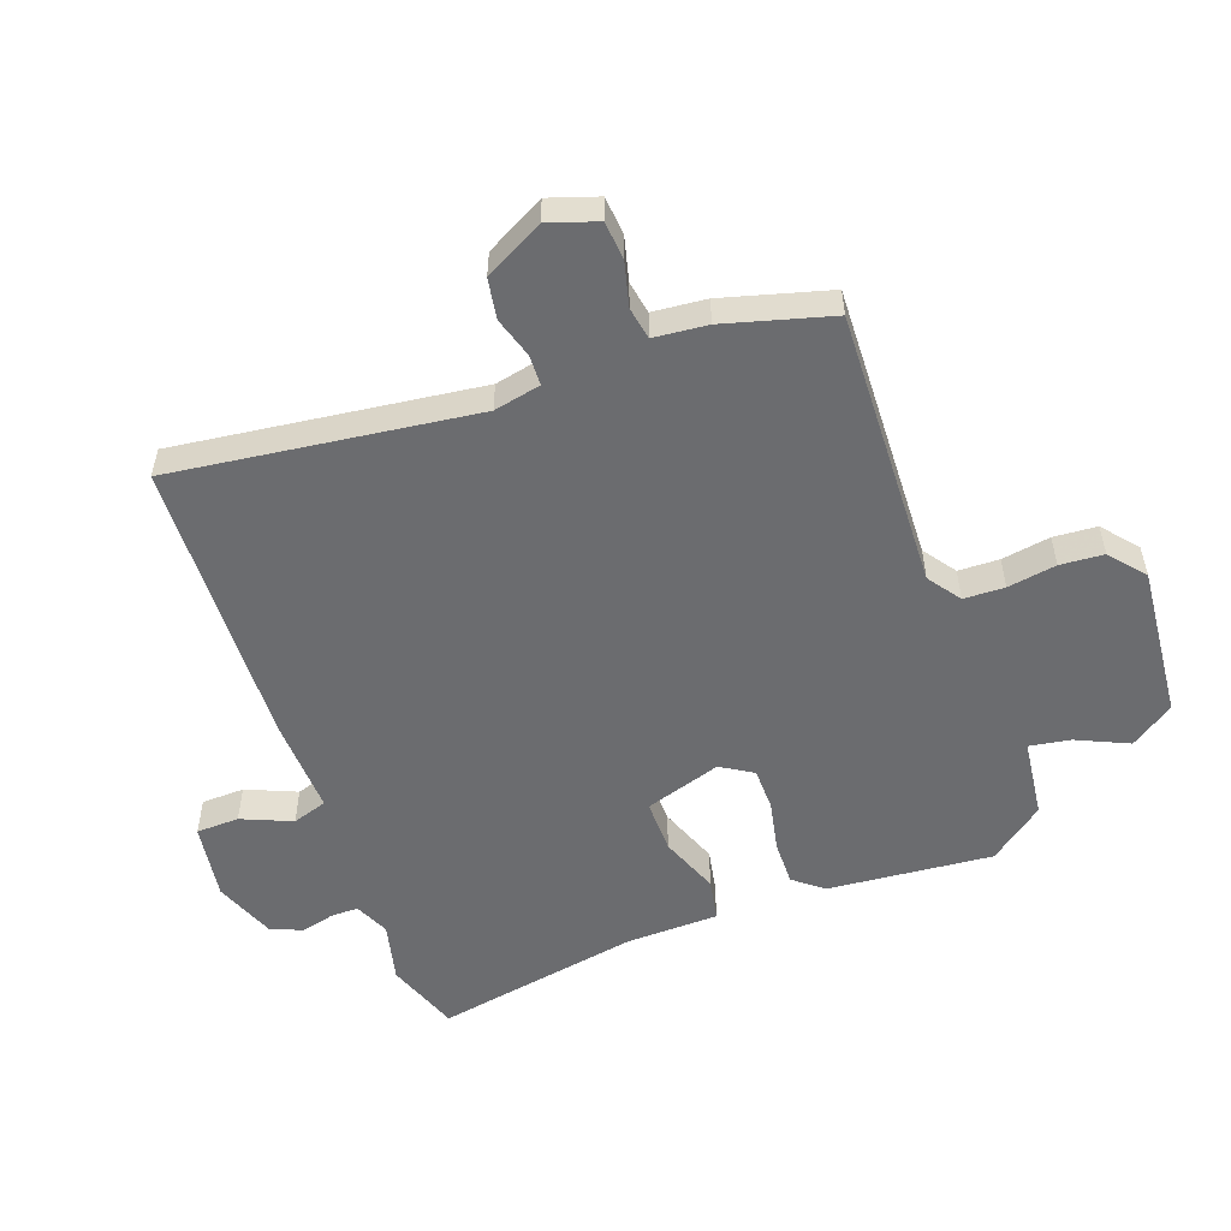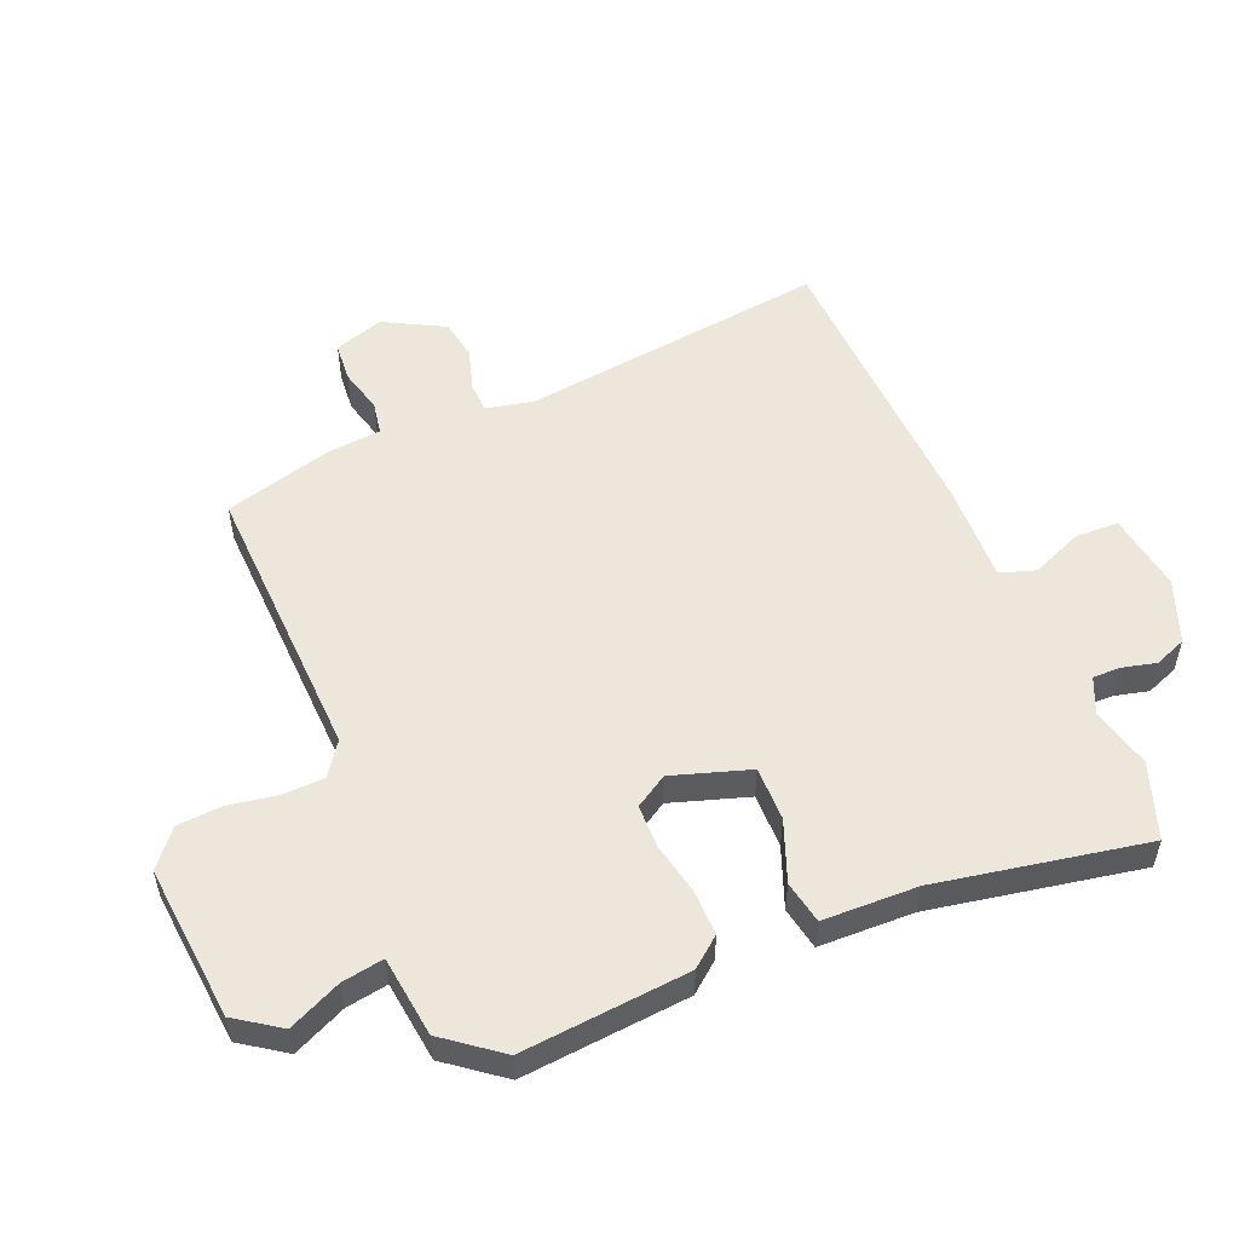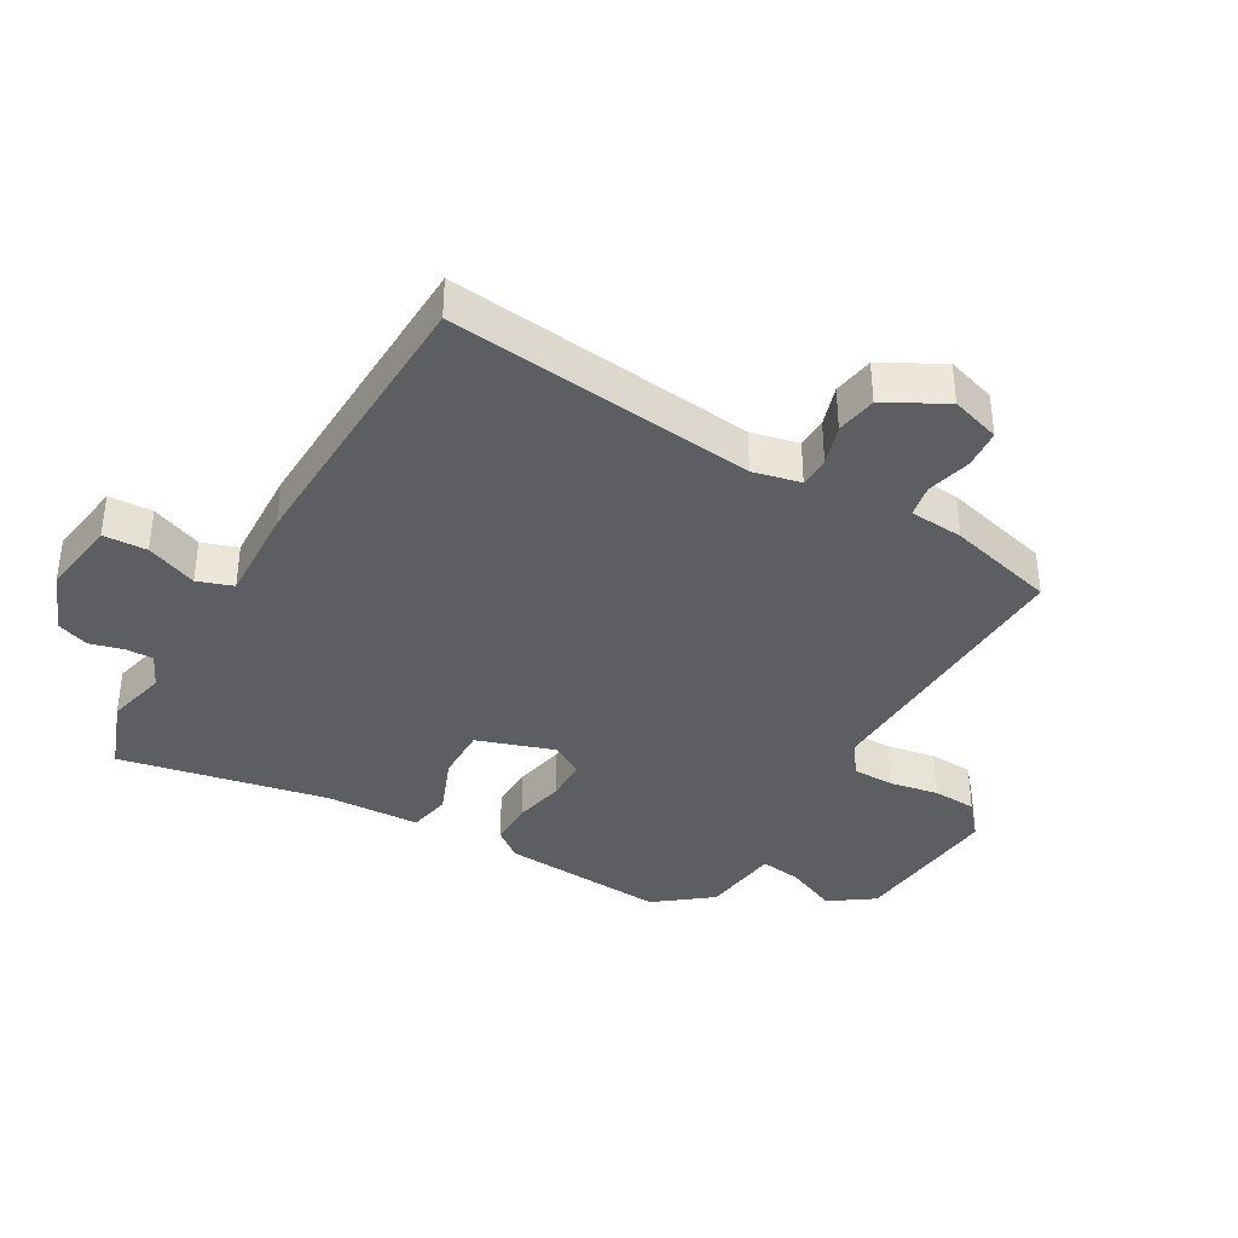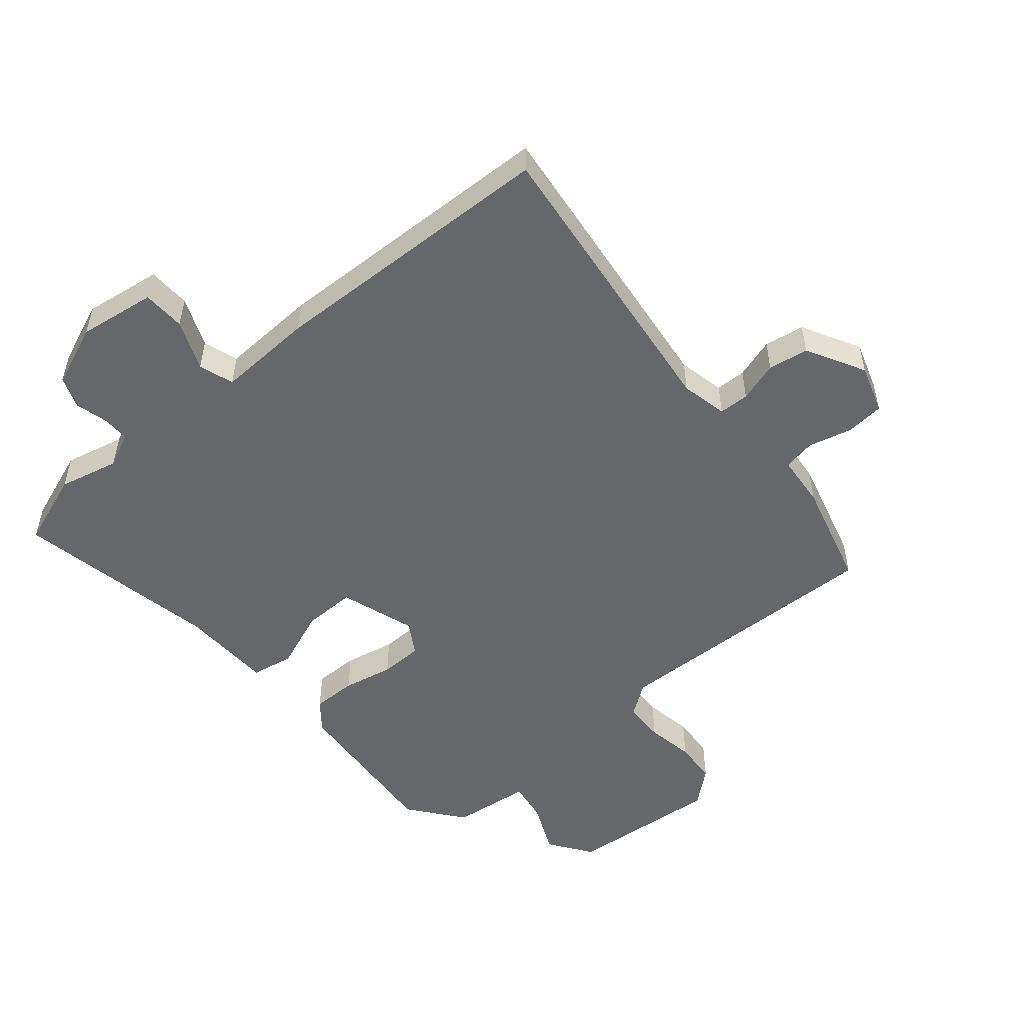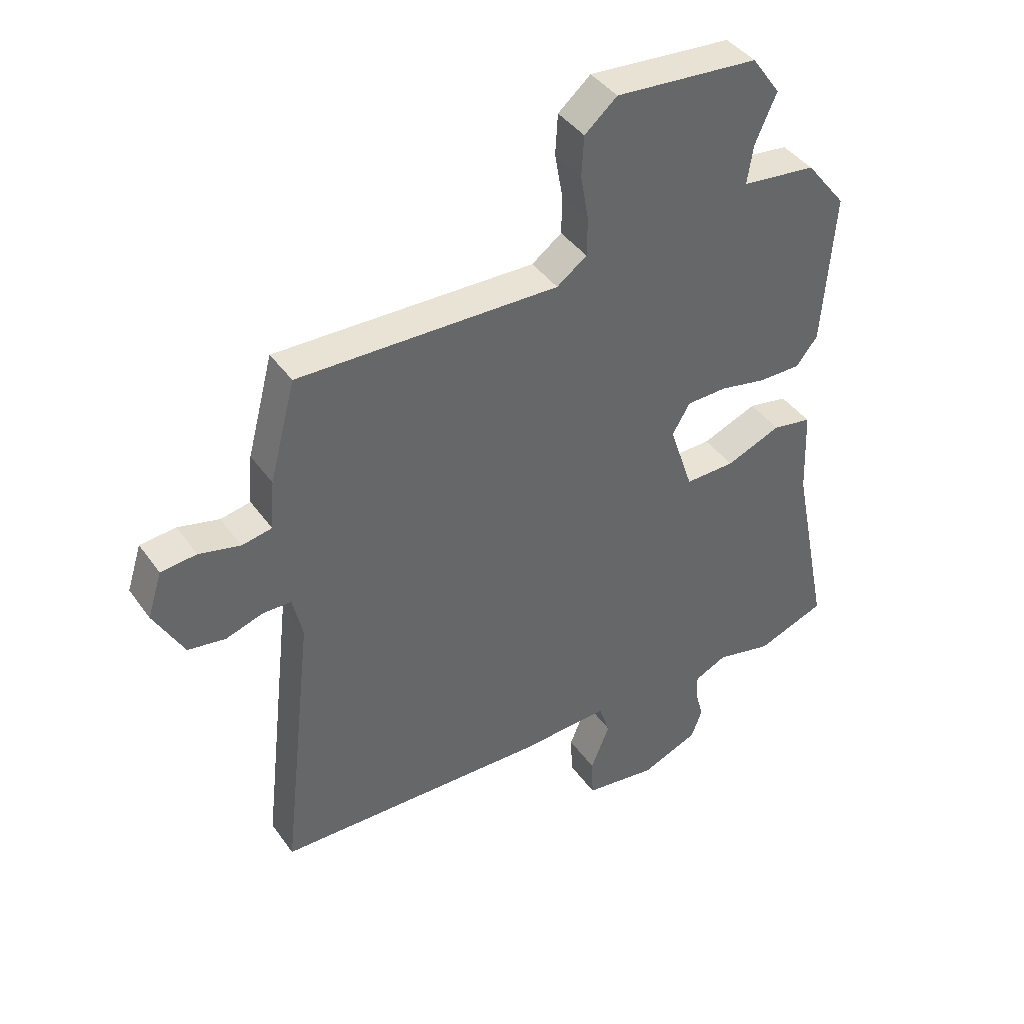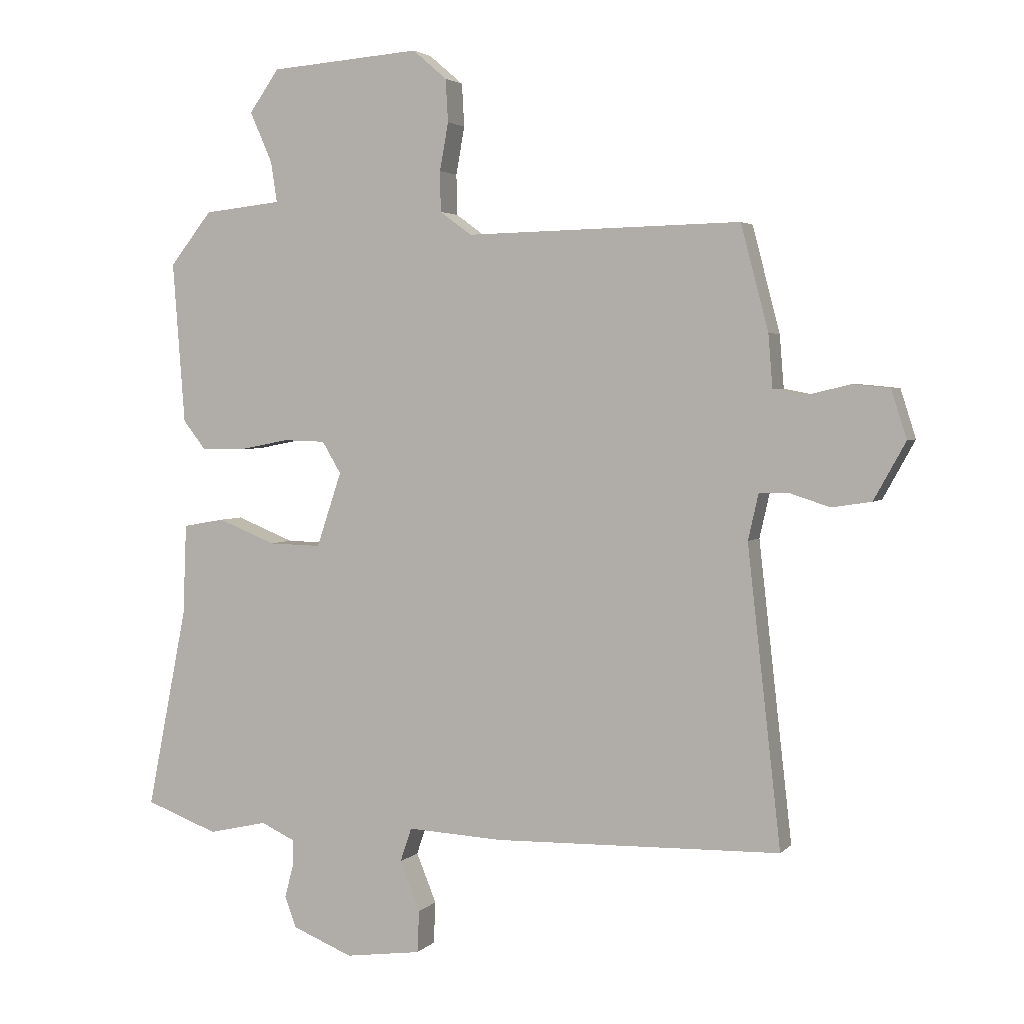
<metadata>
{"format":"obj","ext":"obj","renderer":"f3d","projection":"perspective","resolution":1024,"background":"white","views":[{"elev":-53.7,"azim":-70.9,"up":"+Y"},{"elev":53.7,"azim":66.5,"up":"+Y"},{"elev":-37.4,"azim":-120.2,"up":"+Y"},{"elev":-52.2,"azim":-140.3,"up":"+Y"},{"elev":41.2,"azim":-32.2,"up":"+Z"},{"elev":3.2,"azim":-159.1,"up":"+Z"}]}
</metadata>
<code>
v -0.57 0.07 -0.492
v -0.515 0.07 -0.005
v -0.532 0.07 0.07
v -0.581 0.07 0.071
v -0.646 0.07 0.05
v -0.711 0.07 0.06
v -0.763 0.07 0.154
v -0.738 0.07 0.233
v -0.676 0.07 0.239
v -0.605 0.07 0.222
v -0.553 0.07 0.232
v -0.546 0.07 0.318
v -0.501 0.07 0.49
v -0.05 0.07 0.48
v 0.002 0.07 0.518
v 0.003 0.07 0.584
v -0.011 0.07 0.662
v -0.007 0.07 0.732
v 0.049 0.07 0.78
v 0.296 0.07 0.761
v 0.345 0.07 0.692
v 0.308 0.07 0.608
v 0.298 0.07 0.542
v 0.426 0.07 0.528
v 0.495 0.07 0.441
v 0.475 0.07 0.176
v 0.438 0.07 0.129
v 0.366 0.07 0.129
v 0.284 0.07 0.145
v 0.215 0.07 0.143
v 0.184 0.07 0.091
v 0.225 0.07 -0.031
v 0.311 0.07 -0.029
v 0.406 0.07 0.009
v 0.474 0.07 -0.003
v 0.48 0.07 -0.153
v 0.546 0.07 -0.483
v 0.427 0.07 -0.527
v 0.33 0.07 -0.505
v 0.274 0.07 -0.531
v 0.275 0.07 -0.575
v 0.289 0.07 -0.628
v 0.27 0.07 -0.679
v 0.171 0.07 -0.719
v 0.046 0.07 -0.702
v 0.043 0.07 -0.633
v 0.076 0.07 -0.552
v 0.057 0.07 -0.496
v -0.099 0.07 -0.504
v -0.57 0 -0.492
v -0.515 0 -0.005
v -0.532 0 0.07
v -0.581 0 0.071
v -0.646 0 0.05
v -0.711 0 0.06
v -0.763 0 0.154
v -0.738 0 0.233
v -0.676 0 0.239
v -0.605 0 0.222
v -0.553 0 0.232
v -0.546 0 0.318
v -0.501 0 0.49
v -0.05 0 0.48
v 0.002 0 0.518
v 0.003 0 0.584
v -0.011 0 0.662
v -0.007 0 0.732
v 0.049 0 0.78
v 0.296 0 0.761
v 0.345 0 0.692
v 0.308 0 0.608
v 0.298 0 0.542
v 0.426 0 0.528
v 0.495 0 0.441
v 0.475 0 0.176
v 0.438 0 0.129
v 0.366 0 0.129
v 0.284 0 0.145
v 0.215 0 0.143
v 0.184 0 0.091
v 0.225 0 -0.031
v 0.311 0 -0.029
v 0.406 0 0.009
v 0.474 0 -0.003
v 0.48 0 -0.153
v 0.546 0 -0.483
v 0.427 0 -0.527
v 0.33 0 -0.505
v 0.274 0 -0.531
v 0.275 0 -0.575
v 0.289 0 -0.628
v 0.27 0 -0.679
v 0.171 0 -0.719
v 0.046 0 -0.702
v 0.043 0 -0.633
v 0.076 0 -0.552
v 0.057 0 -0.496
v -0.099 0 -0.504
f 48 49 1 2
f 44 45 46 47
f 44 47 48
f 41 42 43 44
f 40 41 44 48
f 39 40 48 2
f 36 37 38 39
f 33 34 35 36
f 32 33 36 39
f 31 32 39 2
f 26 27 28 29
f 26 29 30
f 23 24 25 26
f 23 26 30
f 22 23 30 31
f 20 21 22
f 16 17 18 19
f 15 16 19 20
f 11 12 13 14
f 7 8 9 10
f 7 10 11
f 4 5 6 7
f 3 4 7 11
f 2 3 11 14
f 15 20 22 31
f 2 14 15 31
f 51 50 98 97
f 96 95 94 93
f 97 96 93
f 93 92 91 90
f 97 93 90 89
f 51 97 89 88
f 88 87 86 85
f 85 84 83 82
f 88 85 82 81
f 51 88 81 80
f 78 77 76 75
f 79 78 75
f 75 74 73 72
f 79 75 72
f 80 79 72 71
f 71 70 69
f 68 67 66 65
f 69 68 65 64
f 63 62 61 60
f 59 58 57 56
f 60 59 56
f 56 55 54 53
f 60 56 53 52
f 63 60 52 51
f 80 71 69 64
f 80 64 63 51
f 1 50 51 2
f 2 51 52 3
f 3 52 53 4
f 4 53 54 5
f 5 54 55 6
f 6 55 56 7
f 7 56 57 8
f 8 57 58 9
f 9 58 59 10
f 10 59 60 11
f 11 60 61 12
f 12 61 62 13
f 13 62 63 14
f 14 63 64 15
f 15 64 65 16
f 16 65 66 17
f 17 66 67 18
f 18 67 68 19
f 19 68 69 20
f 20 69 70 21
f 21 70 71 22
f 22 71 72 23
f 23 72 73 24
f 24 73 74 25
f 25 74 75 26
f 26 75 76 27
f 27 76 77 28
f 28 77 78 29
f 29 78 79 30
f 30 79 80 31
f 31 80 81 32
f 32 81 82 33
f 33 82 83 34
f 34 83 84 35
f 35 84 85 36
f 36 85 86 37
f 37 86 87 38
f 38 87 88 39
f 39 88 89 40
f 40 89 90 41
f 41 90 91 42
f 42 91 92 43
f 43 92 93 44
f 44 93 94 45
f 45 94 95 46
f 46 95 96 47
f 47 96 97 48
f 48 97 98 49
f 49 98 50 1

</code>
